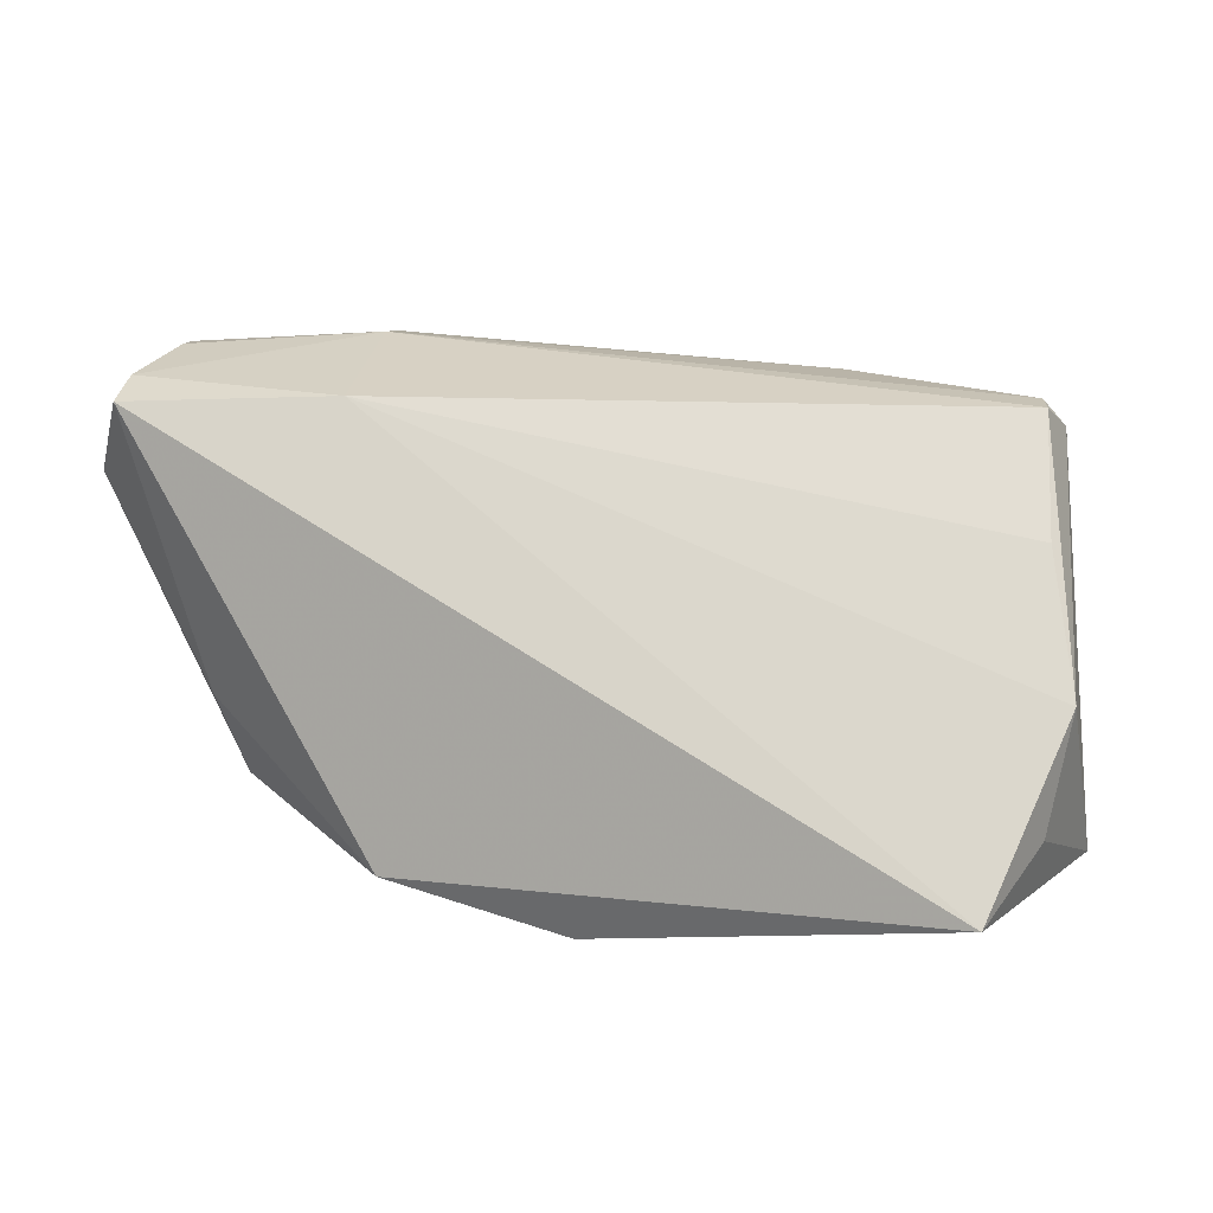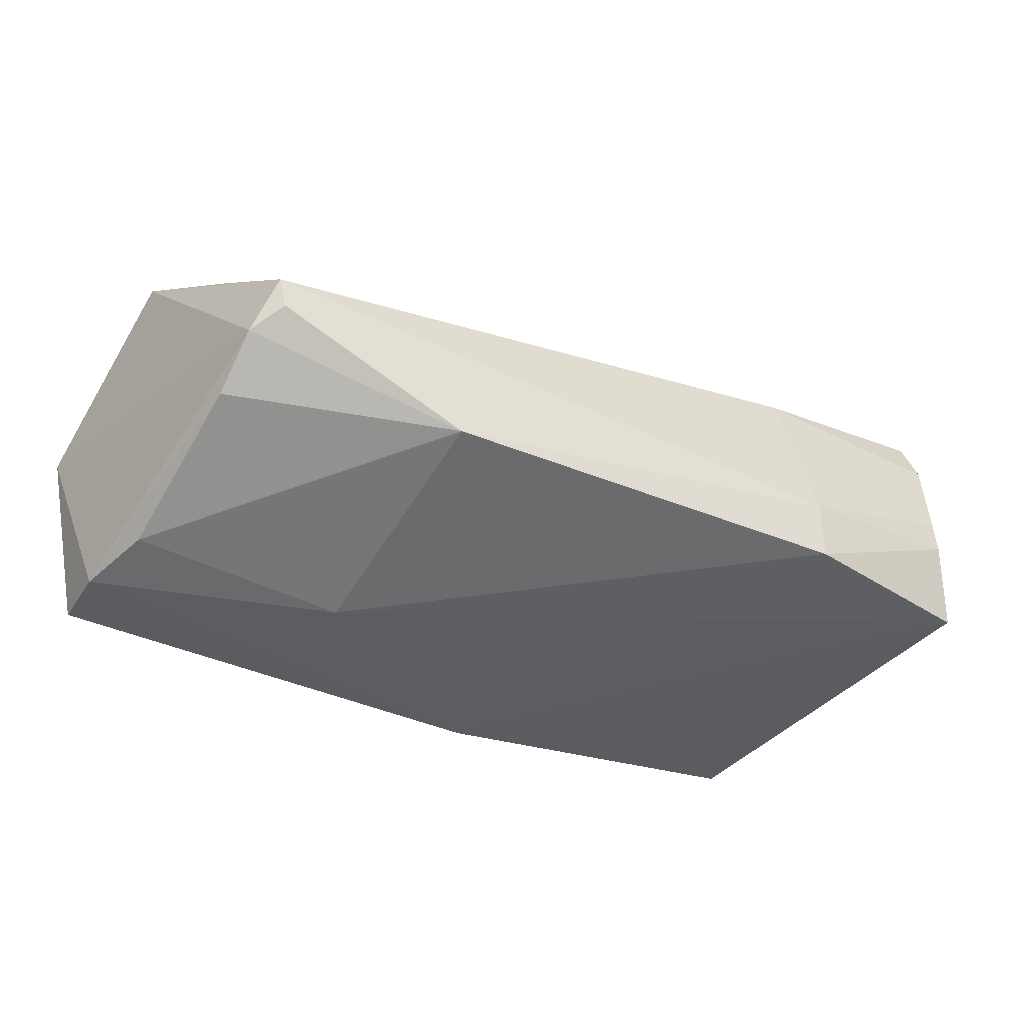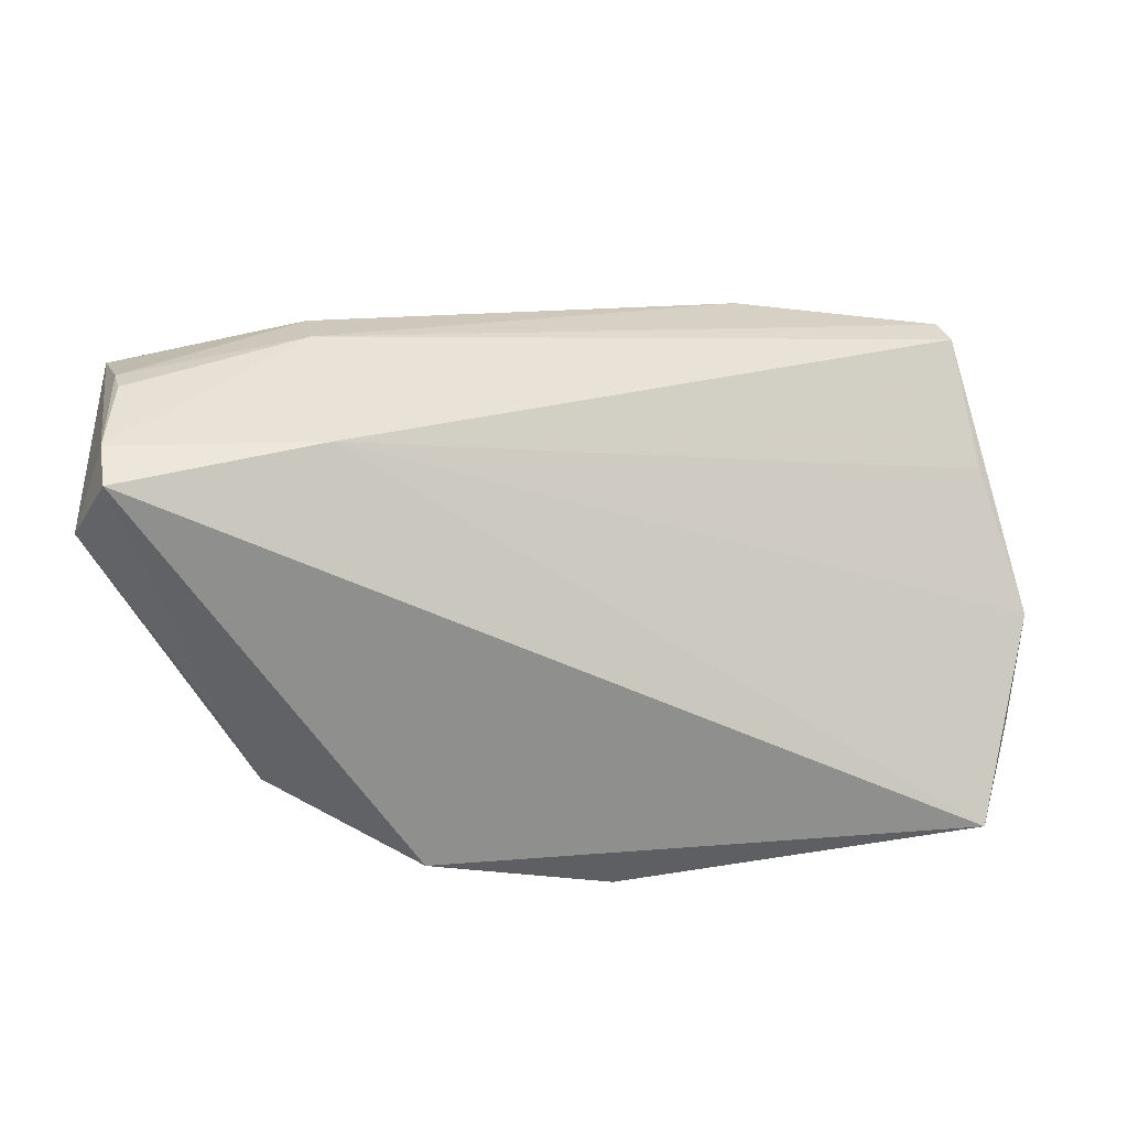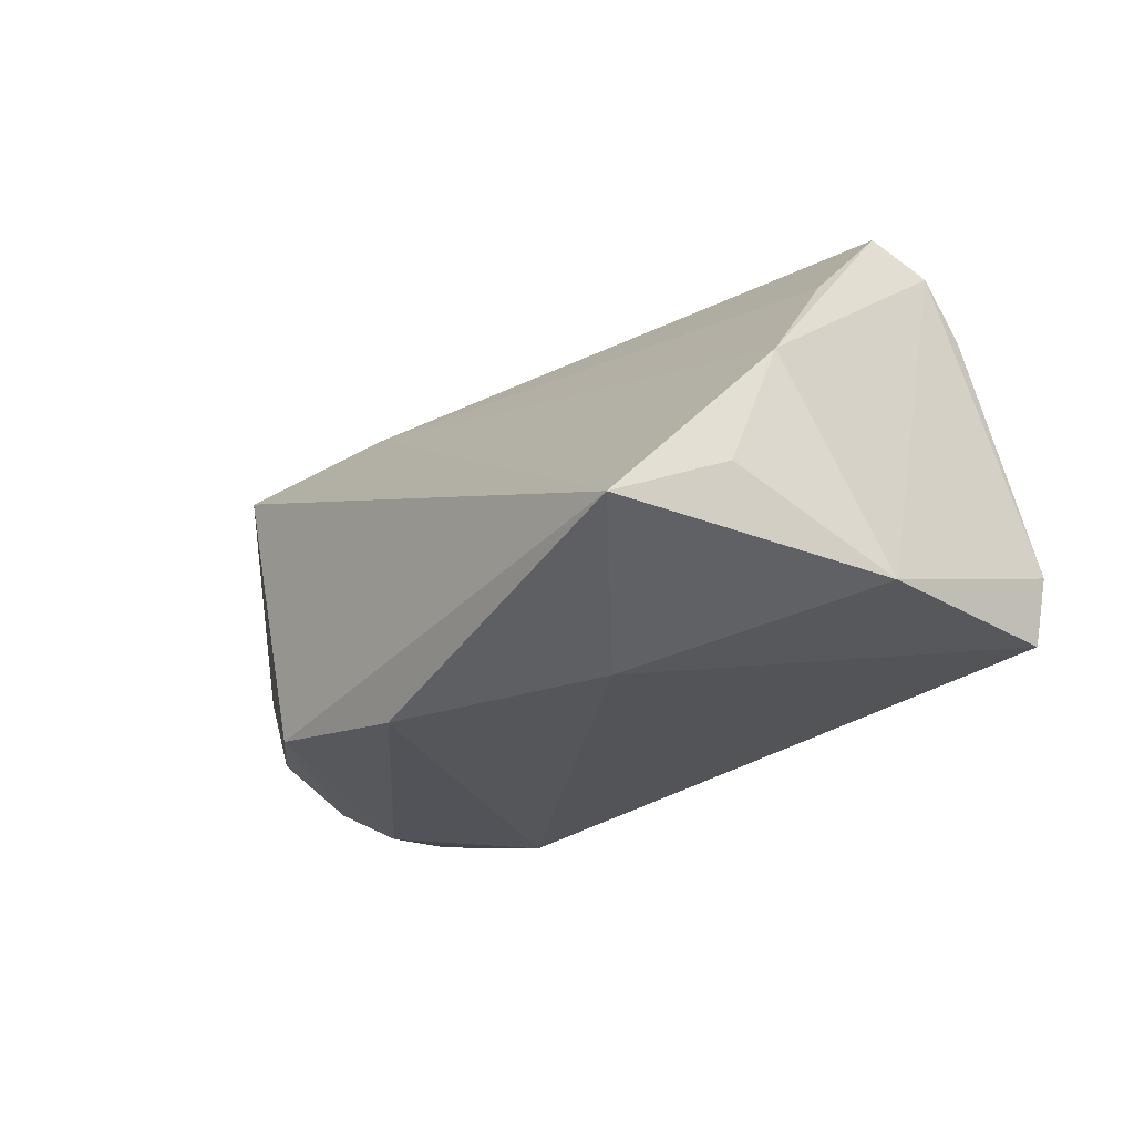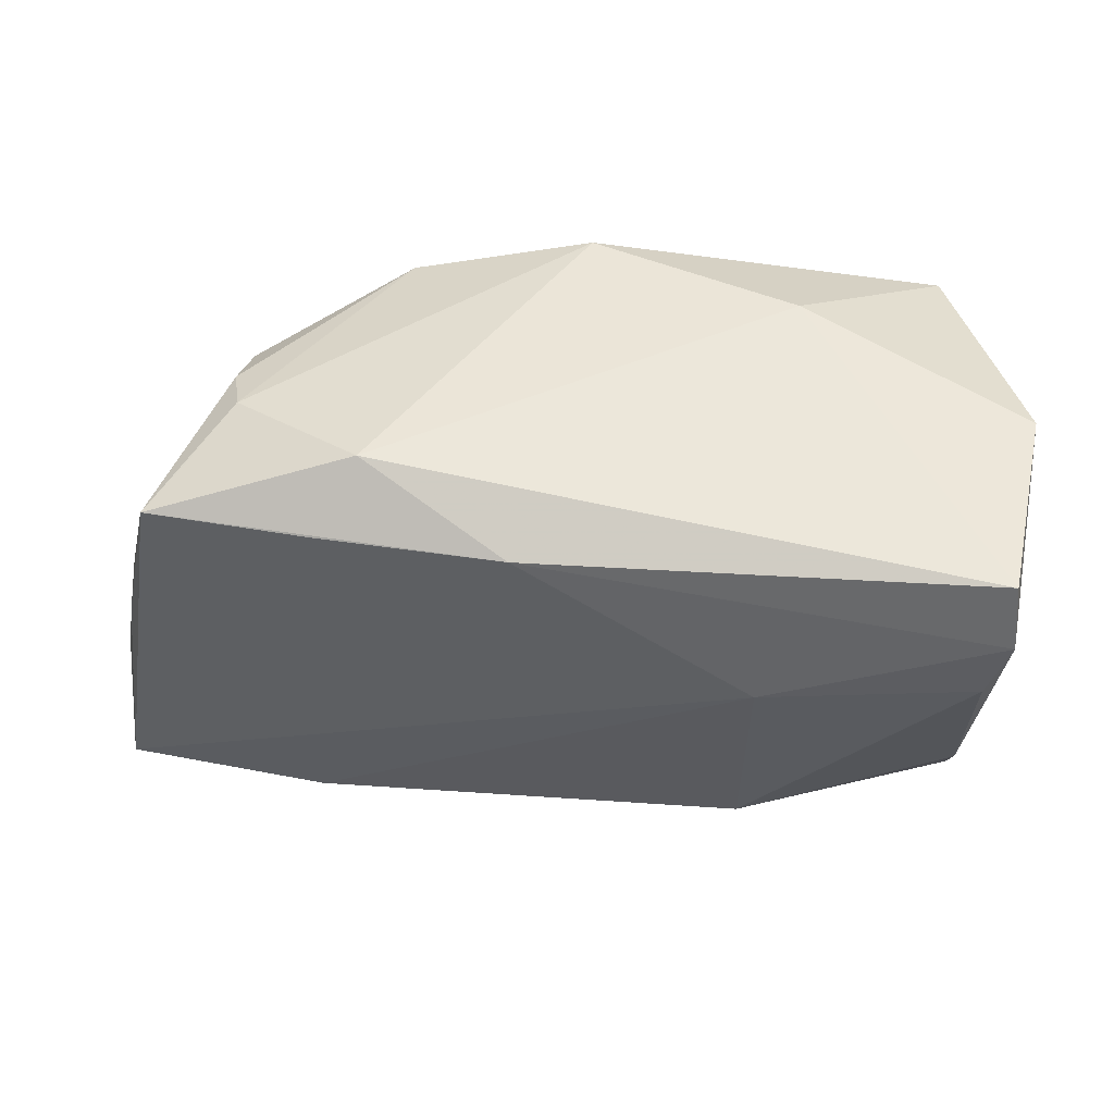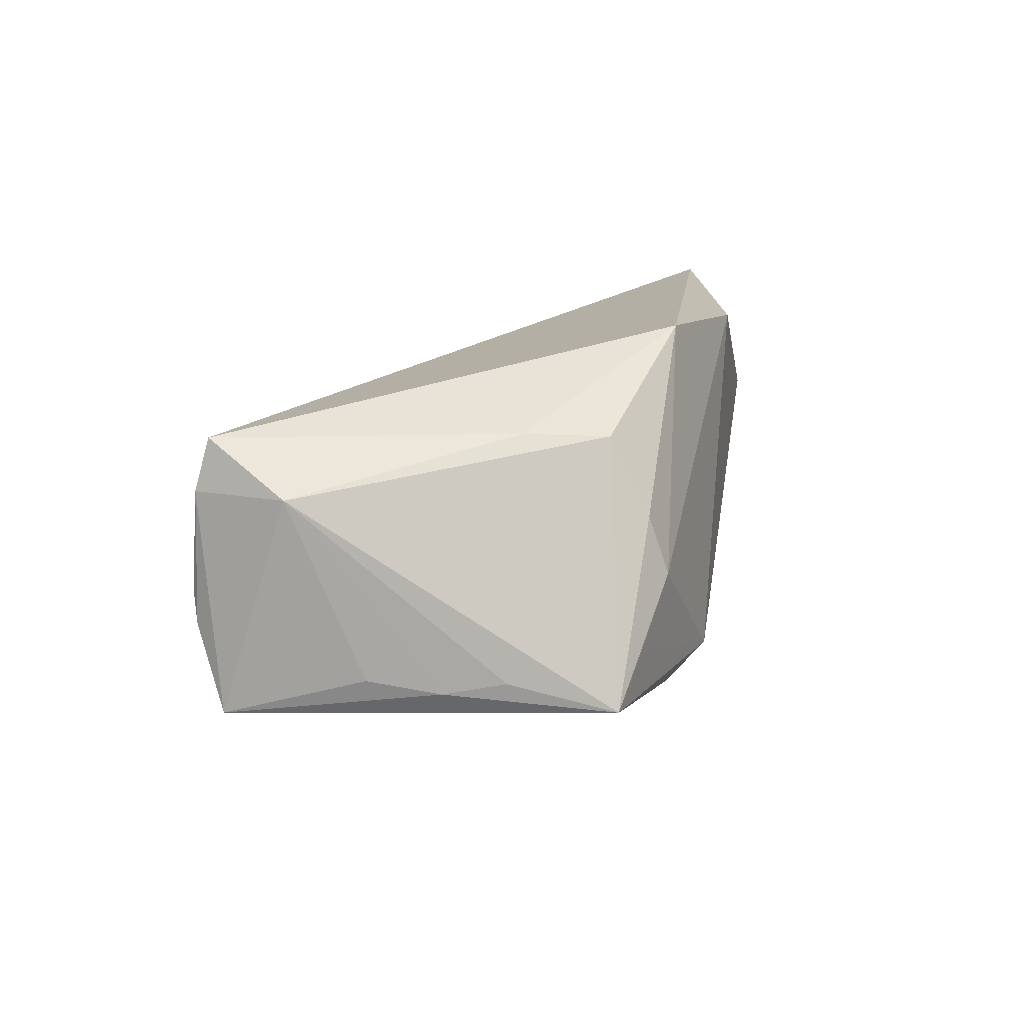
<metadata>
{"format":"obj","ext":"obj","renderer":"f3d","projection":"perspective","resolution":1024,"background":"white","views":[{"elev":20.8,"azim":-162.1,"up":"+Z"},{"elev":-47.1,"azim":-31.9,"up":"+Y"},{"elev":35.3,"azim":178.1,"up":"+Z"},{"elev":-25.8,"azim":-123.9,"up":"+Z"},{"elev":-43.1,"azim":-178.8,"up":"+Y"},{"elev":13.0,"azim":100.3,"up":"+Y"}]}
</metadata>
<code>
v -0.04848 0.02928 -0.01746
v 0.02891 0.01269 0.02916
v 0.04424 0.0194 -0.006561
v 0.05546 -0.009237 0.0008127
v 0.0572 -0.007556 0.0093
v 0.05071 -0.01182 -0.0191
v 0.02986 -0.01672 -0.01942
v 0.04127 0.009482 -0.02125
v 0.05484 0.001697 0.03046
v -0.04827 -0.01691 0.02425
v 0.05533 0.01354 0.02964
v 0.0544 0.01968 0.02816
v -0.04816 -0.02803 -0.003516
v -0.0468 -0.01033 0.02818
v -0.05063 -0.02912 -0.01234
v 0.05578 -0.002154 0.0298
v 0.02454 -0.01056 -0.02671
v 0.0199 0.02928 -0.02189
v -0.003211 0.02783 -0.02671
v 0.04042 0.01873 -0.01643
v -0.05011 -0.02749 -0.02093
v 0.05979 0.01385 0.01777
v 0.03372 -0.01503 0.02973
v -0.02088 -0.02171 0.02762
v -0.04567 -0.01452 0.02801
v 0.03261 -0.008014 0.03138
v 0.04584 -0.005707 -0.0211
v -0.04953 0.0008999 0.01607
v -0.05465 0.01195 0.001762
v -0.02145 -0.0276 -0.002458
v -0.04809 -0.02146 0.0173
v 0.007063 -0.02177 -0.02021
v 0.05402 -0.008026 -0.006553
v 0.05871 -0.01185 0.02595
v -0.05588 -0.001777 -0.02181
v -0.05286 0.01681 -0.01218
v 0.04013 0.0023 -0.02348
v -0.02859 0.01476 -0.02671
f 36 1 35
f 35 29 36
f 36 29 1
f 12 18 1
f 22 34 5
f 32 17 6
f 21 17 32
f 22 6 20
f 1 18 19
f 19 37 17
f 18 37 19
f 1 29 2
f 2 12 1
f 11 34 22
f 22 12 11
f 12 2 11
f 33 6 22
f 4 34 6
f 4 5 34
f 6 33 4
f 22 5 4
f 4 33 22
f 6 34 7
f 7 32 6
f 34 32 7
f 21 32 15
f 35 21 15
f 3 12 22
f 22 20 3
f 18 12 3
f 3 20 18
f 6 17 27
f 27 37 6
f 17 37 27
f 18 20 8
f 8 37 18
f 8 20 6
f 6 37 8
f 38 19 17
f 38 21 35
f 38 17 21
f 35 1 38
f 1 19 38
f 29 14 28
f 28 2 29
f 14 2 28
f 10 29 35
f 35 15 10
f 10 15 31
f 10 14 29
f 25 14 10
f 10 24 25
f 10 31 24
f 24 31 13
f 31 15 13
f 30 32 34
f 30 15 32
f 30 13 15
f 24 13 30
f 34 11 16
f 11 9 16
f 26 11 2
f 26 9 11
f 26 2 14
f 26 14 25
f 25 24 26
f 26 16 9
f 23 30 34
f 24 30 23
f 23 26 24
f 34 16 23
f 16 26 23

</code>
